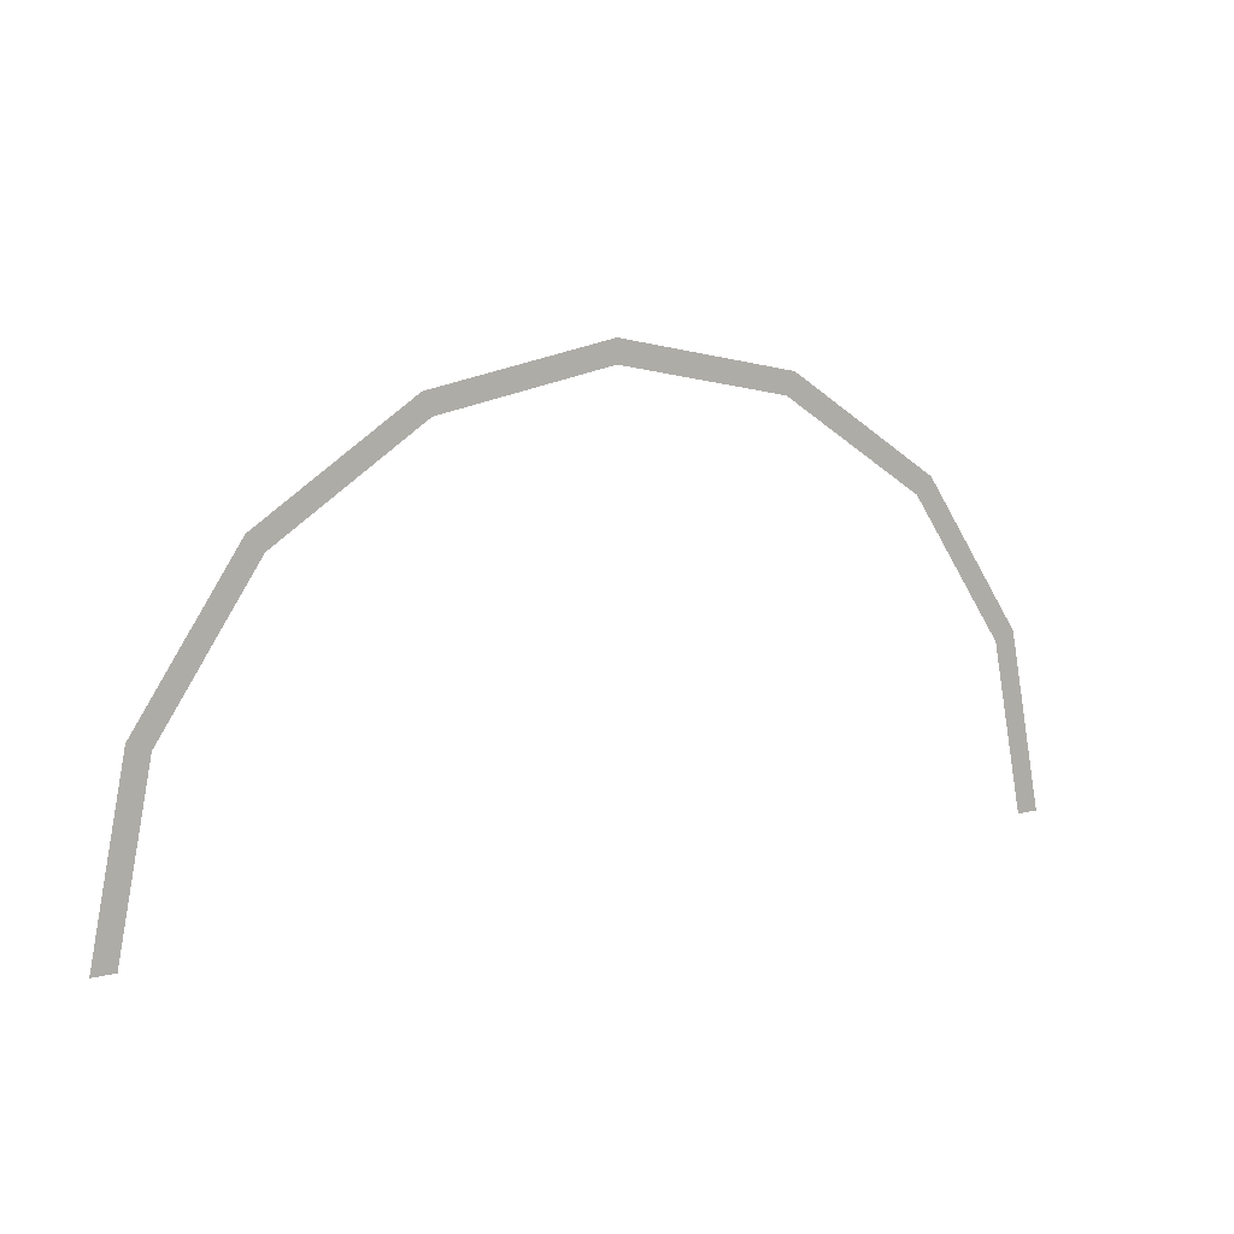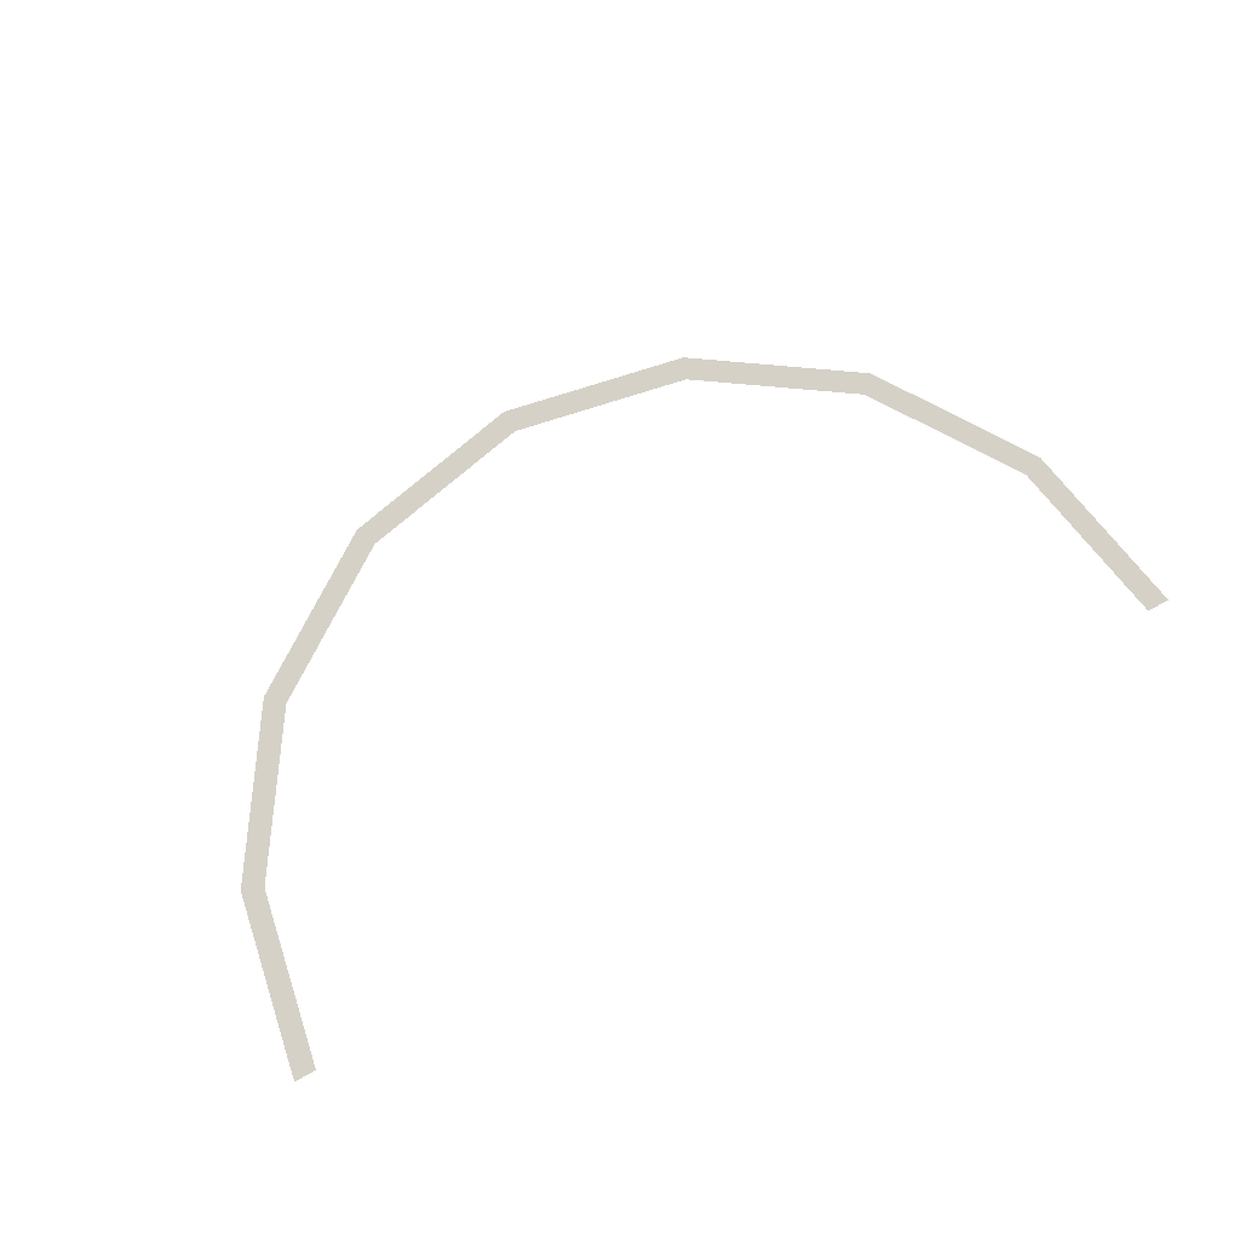
<metadata>
{"format":"obj","ext":"obj","renderer":"f3d","projection":"perspective","resolution":1024,"background":"white","views":[{"elev":10.7,"azim":149.0,"up":"+Z"},{"elev":79.6,"azim":151.3,"up":"+Y"}]}
</metadata>
<code>
v 1.05 0 0
v 0.9701 0 0.4018
v 0.9239 0 0.3827
v 1 0 0
v 0.9701 0 0.4018
v 0.7425 0 0.7425
v 0.7071 0 0.7071
v 0.9239 0 0.3827
v 0.7425 0 0.7425
v 0.4018 0 0.9701
v 0.3827 0 0.9239
v 0.7071 0 0.7071
v 0.4018 0 0.9701
v 0 0 1.05
v 0 0 1
v 0.3827 0 0.9239
v 0 0 1.05
v -0.4018 0 0.9701
v -0.3827 0 0.9239
v 0 0 1
v -0.4018 0 0.9701
v -0.7425 0 0.7425
v -0.7071 0 0.7071
v -0.3827 0 0.9239
v -0.7425 0 0.7425
v -0.9701 0 0.4018
v -0.9239 0 0.3827
v -0.7071 0 0.7071
v -0.9701 0 0.4018
v -1.05 0 0
v -1 0 0
v -0.9239 0 0.3827
g mesh672
f 1 2 3
f 3 4 1
f 5 6 7
f 7 8 5
f 9 10 11
f 11 12 9
f 13 14 15
f 15 16 13
f 17 18 19
f 19 20 17
f 21 22 23
f 23 24 21
f 25 26 27
f 27 28 25
f 29 30 31
f 31 32 29

</code>
